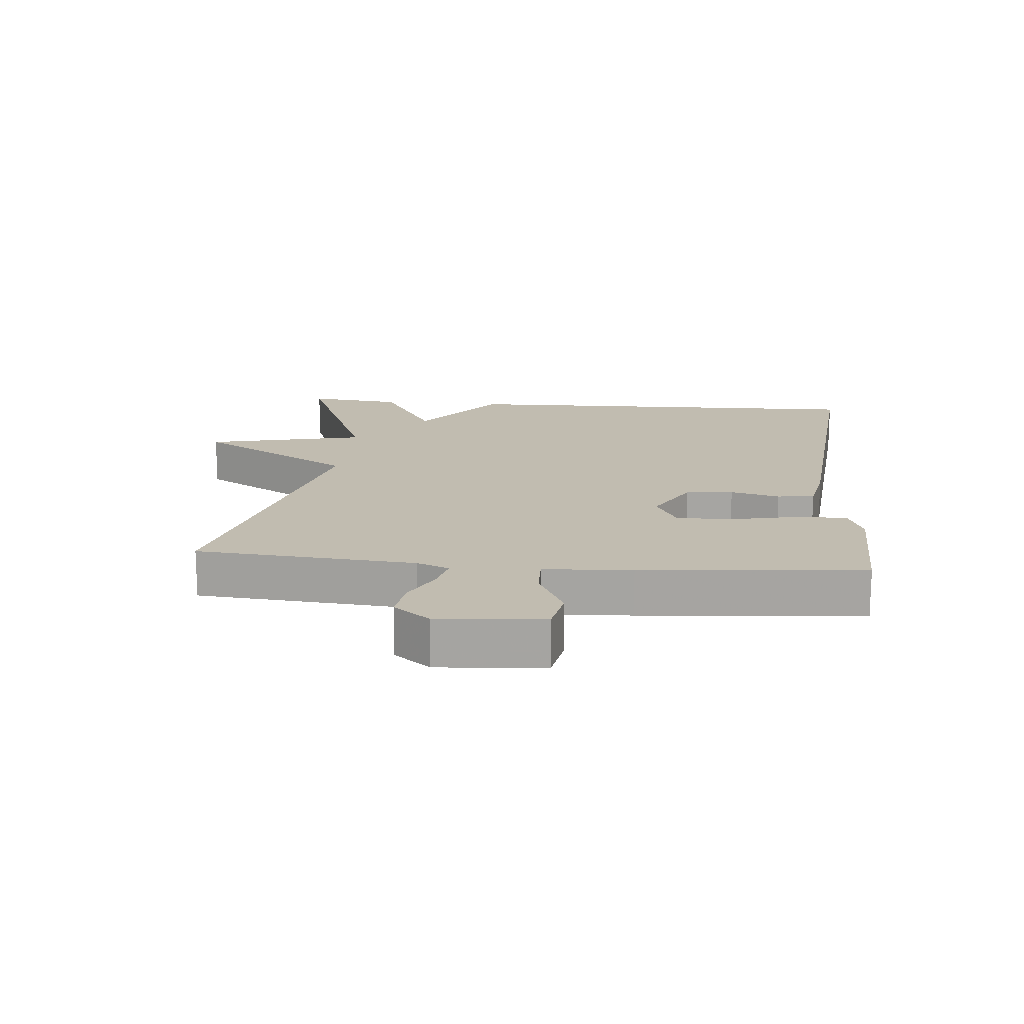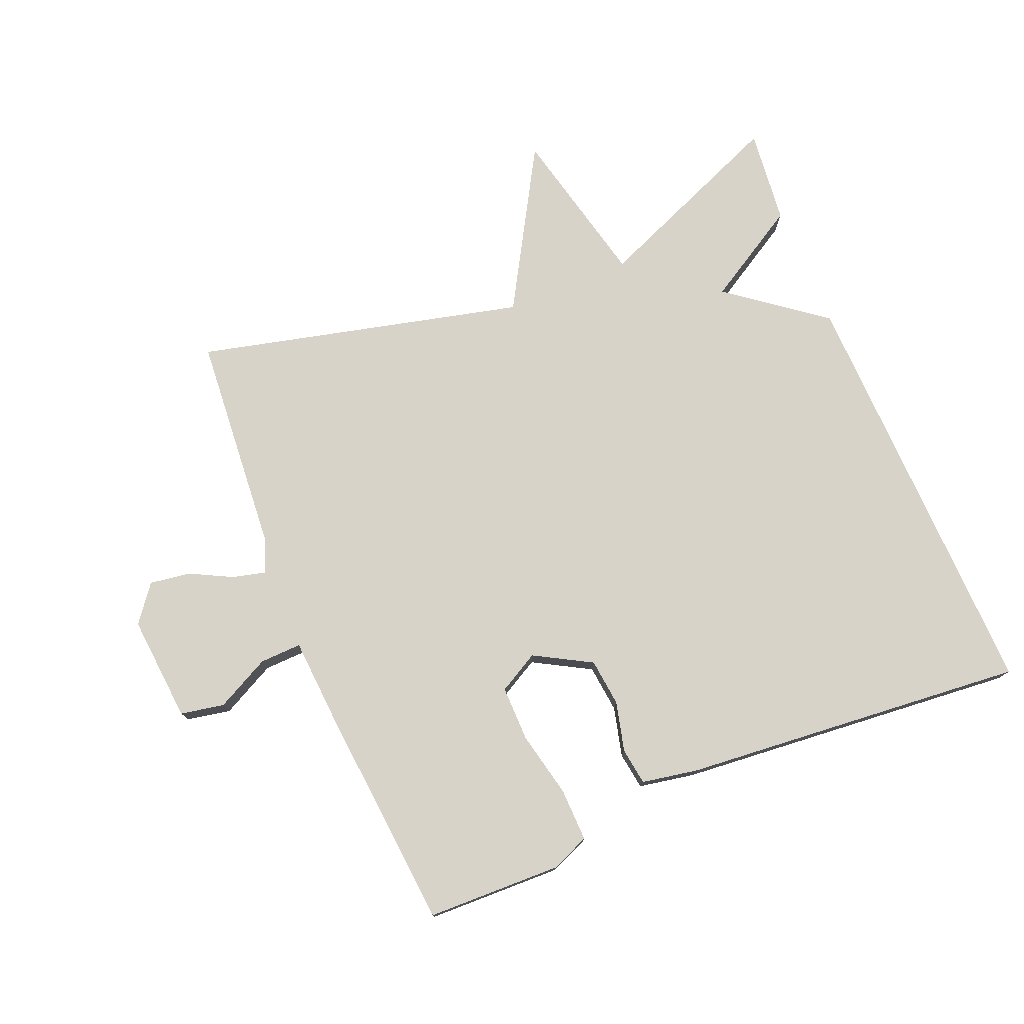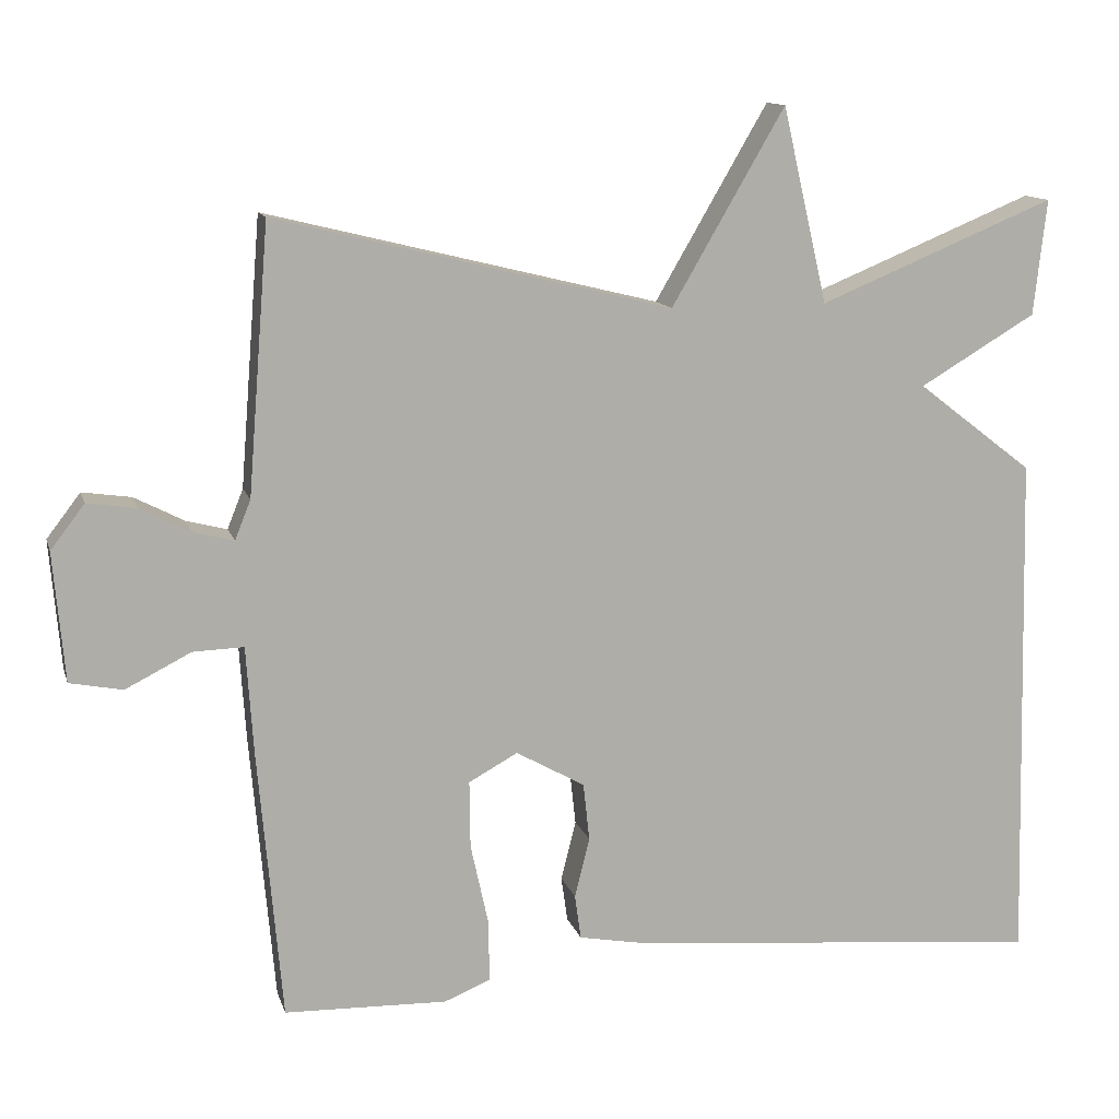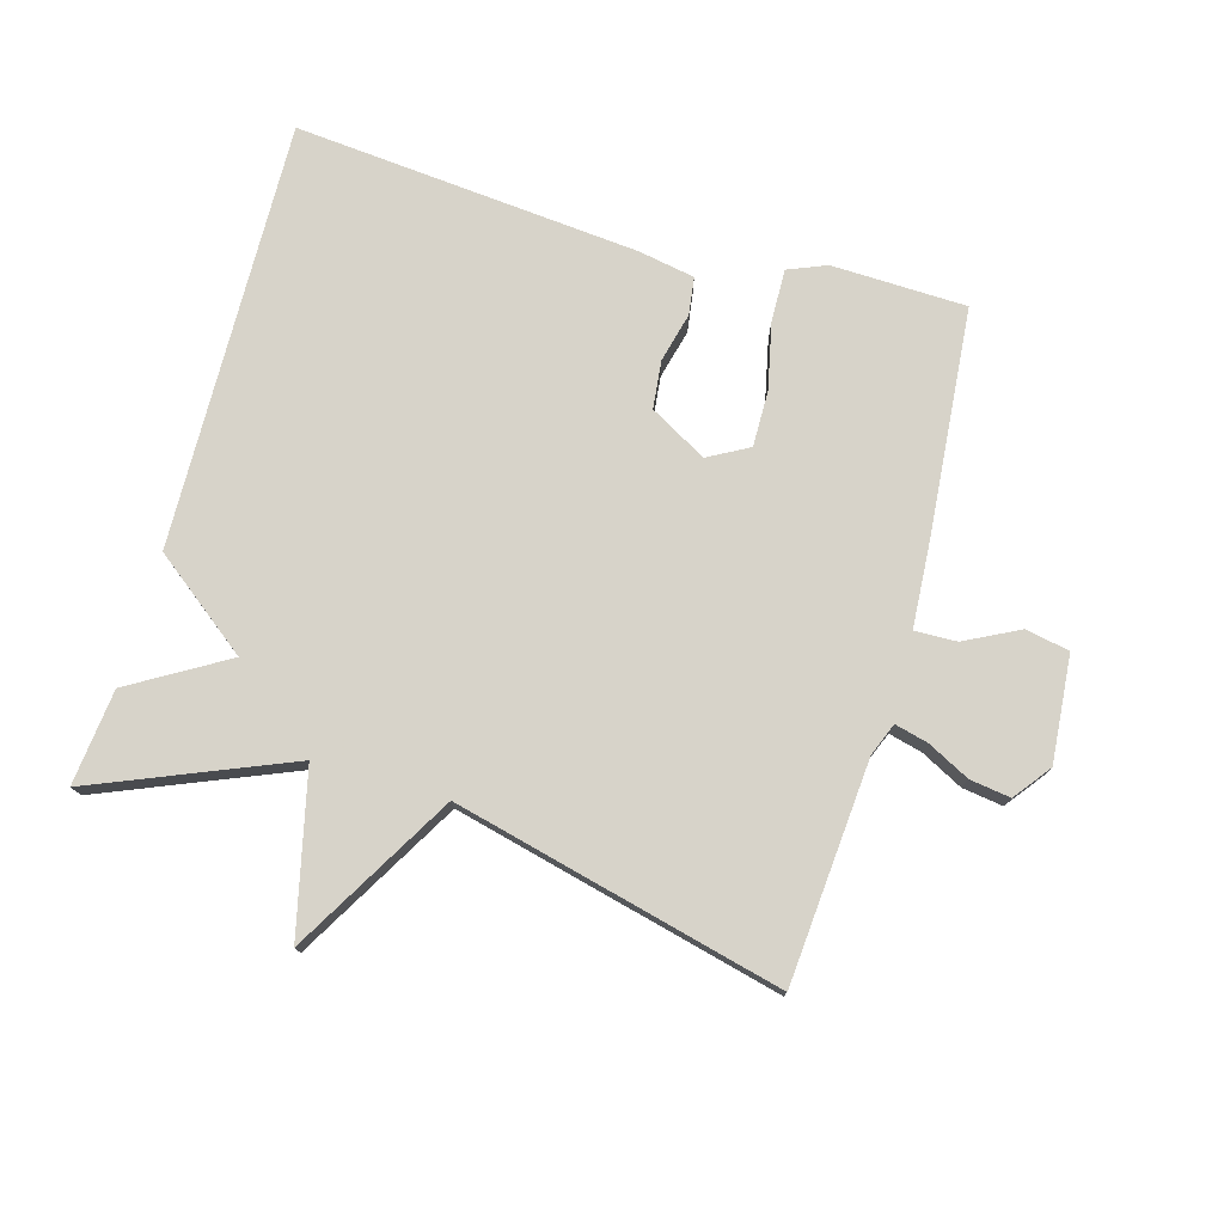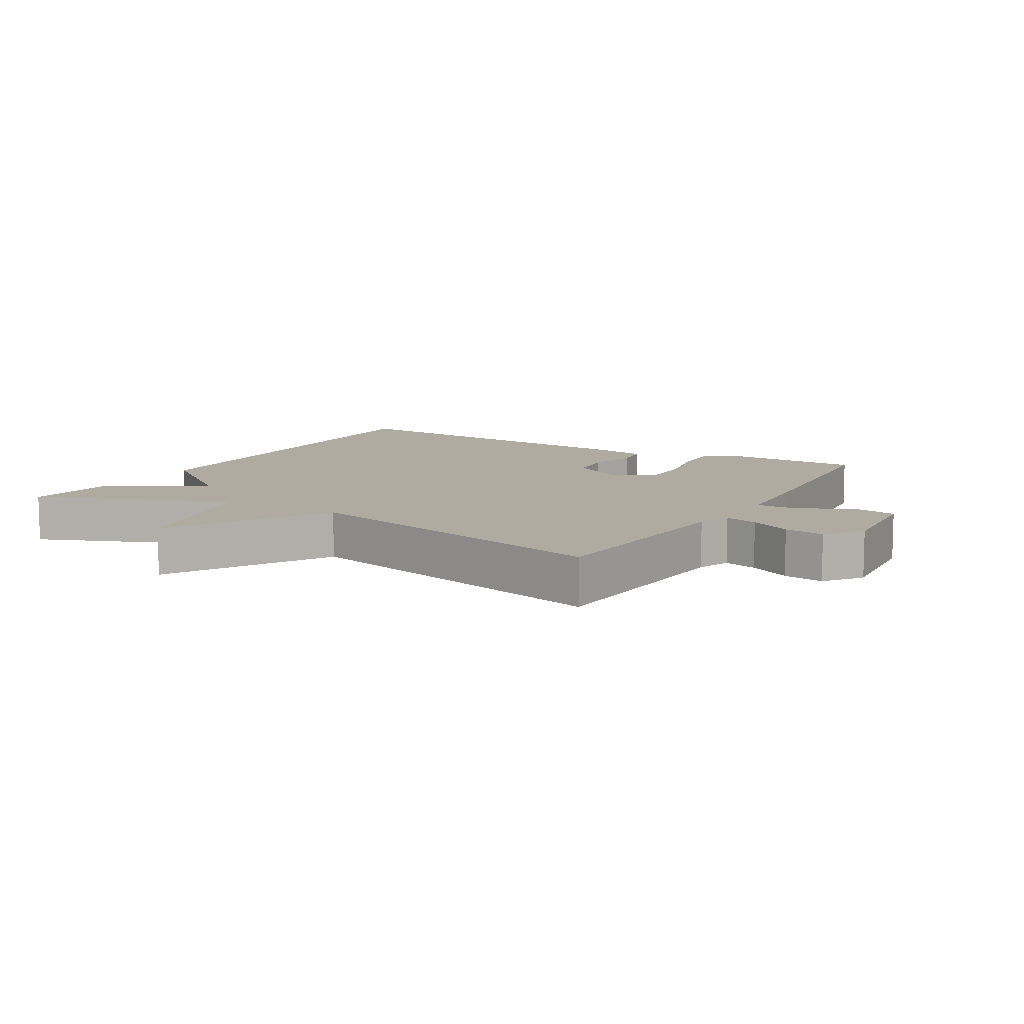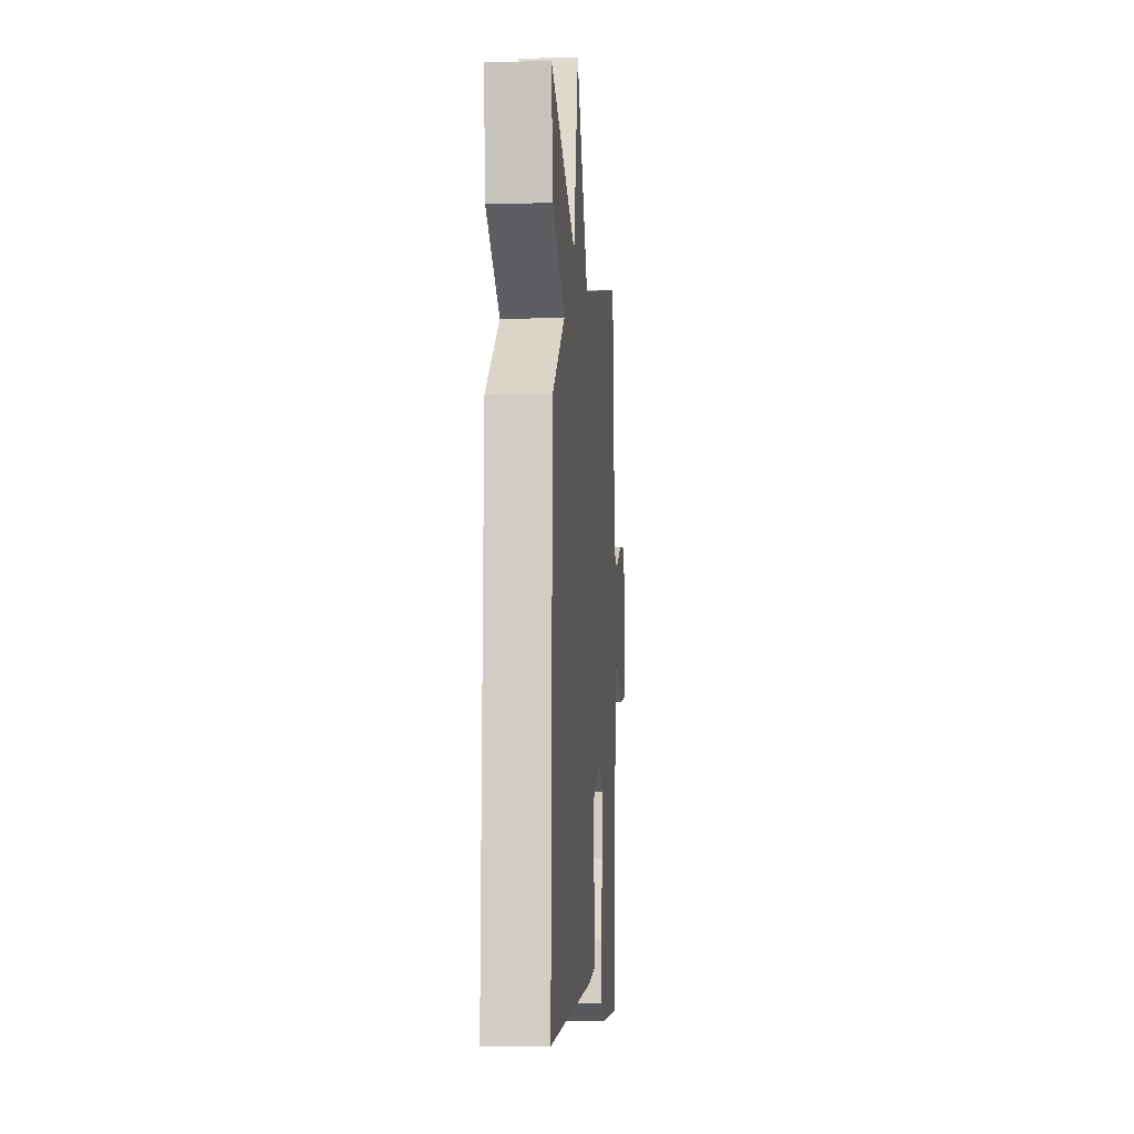
<metadata>
{"format":"obj","ext":"obj","renderer":"f3d","projection":"perspective","resolution":1024,"background":"white","views":[{"elev":16.5,"azim":95.3,"up":"+Y"},{"elev":76.6,"azim":157.4,"up":"+Y"},{"elev":12.5,"azim":165.6,"up":"+Z"},{"elev":76.4,"azim":15.9,"up":"+Y"},{"elev":9.8,"azim":30.5,"up":"+Y"},{"elev":-7.6,"azim":-85.4,"up":"+Z"}]}
</metadata>
<code>
v 0.5 0.07 0.5
v 0.527 0.07 0.162
v 0.547 0.07 0.112
v 0.598 0.07 0.125
v 0.662 0.07 0.158
v 0.724 0.07 0.167
v 0.767 0.07 0.111
v 0.753 0.07 -0.052
v 0.686 0.07 -0.065
v 0.603 0.07 -0.023
v 0.539 0.07 -0.021
v 0.53 0.07 -0.157
v 0.5 0.07 -0.5
v 0.294 0.07 -0.506
v 0.235 0.07 -0.482
v 0.237 0.07 -0.401
v 0.259 0.07 -0.3
v 0.26 0.07 -0.215
v 0.198 0.07 -0.181
v 0.111 0.07 -0.23
v 0.103 0.07 -0.303
v 0.122 0.07 -0.379
v 0.114 0.07 -0.436
v 0.028 0.07 -0.452
v -0.5 0.07 -0.5
v -0.484 0.07 0.154
v -0.337 0.07 0.267
v -0.484 0.07 0.354
v -0.5 0.07 0.5
v -0.201 0.07 0.377
v -0.144 0.07 0.623
v -0.001 0.07 0.377
v 0.5 0 0.5
v 0.527 0 0.162
v 0.547 0 0.112
v 0.598 0 0.125
v 0.662 0 0.158
v 0.724 0 0.167
v 0.767 0 0.111
v 0.753 0 -0.052
v 0.686 0 -0.065
v 0.603 0 -0.023
v 0.539 0 -0.021
v 0.53 0 -0.157
v 0.5 0 -0.5
v 0.294 0 -0.506
v 0.235 0 -0.482
v 0.237 0 -0.401
v 0.259 0 -0.3
v 0.26 0 -0.215
v 0.198 0 -0.181
v 0.111 0 -0.23
v 0.103 0 -0.303
v 0.122 0 -0.379
v 0.114 0 -0.436
v 0.028 0 -0.452
v -0.5 0 -0.5
v -0.484 0 0.154
v -0.337 0 0.267
v -0.484 0 0.354
v -0.5 0 0.5
v -0.201 0 0.377
v -0.144 0 0.623
v -0.001 0 0.377
f 30 31 32
f 27 28 29 30
f 27 30 32
f 25 26 27
f 24 25 27
f 23 24 27
f 22 23 27
f 21 22 27
f 20 21 27 32
f 32 1 2
f 20 32 2
f 19 20 2
f 15 16 17
f 14 15 17
f 13 14 17
f 12 13 17
f 11 12 17
f 11 17 18
f 8 9 10
f 7 8 10
f 6 7 10
f 5 6 10
f 4 5 10
f 3 4 10 11
f 11 18 19
f 3 11 19
f 2 3 19
f 64 63 62
f 62 61 60 59
f 64 62 59
f 59 58 57
f 59 57 56
f 59 56 55
f 59 55 54
f 59 54 53
f 64 59 53 52
f 34 33 64
f 34 64 52
f 34 52 51
f 49 48 47
f 49 47 46
f 49 46 45
f 49 45 44
f 49 44 43
f 50 49 43
f 42 41 40
f 42 40 39
f 42 39 38
f 42 38 37
f 42 37 36
f 43 42 36 35
f 51 50 43
f 51 43 35
f 51 35 34
f 1 33 34 2
f 2 34 35 3
f 3 35 36 4
f 4 36 37 5
f 5 37 38 6
f 6 38 39 7
f 7 39 40 8
f 8 40 41 9
f 9 41 42 10
f 10 42 43 11
f 11 43 44 12
f 12 44 45 13
f 13 45 46 14
f 14 46 47 15
f 15 47 48 16
f 16 48 49 17
f 17 49 50 18
f 18 50 51 19
f 19 51 52 20
f 20 52 53 21
f 21 53 54 22
f 22 54 55 23
f 23 55 56 24
f 24 56 57 25
f 25 57 58 26
f 26 58 59 27
f 27 59 60 28
f 28 60 61 29
f 29 61 62 30
f 30 62 63 31
f 31 63 64 32
f 32 64 33 1

</code>
